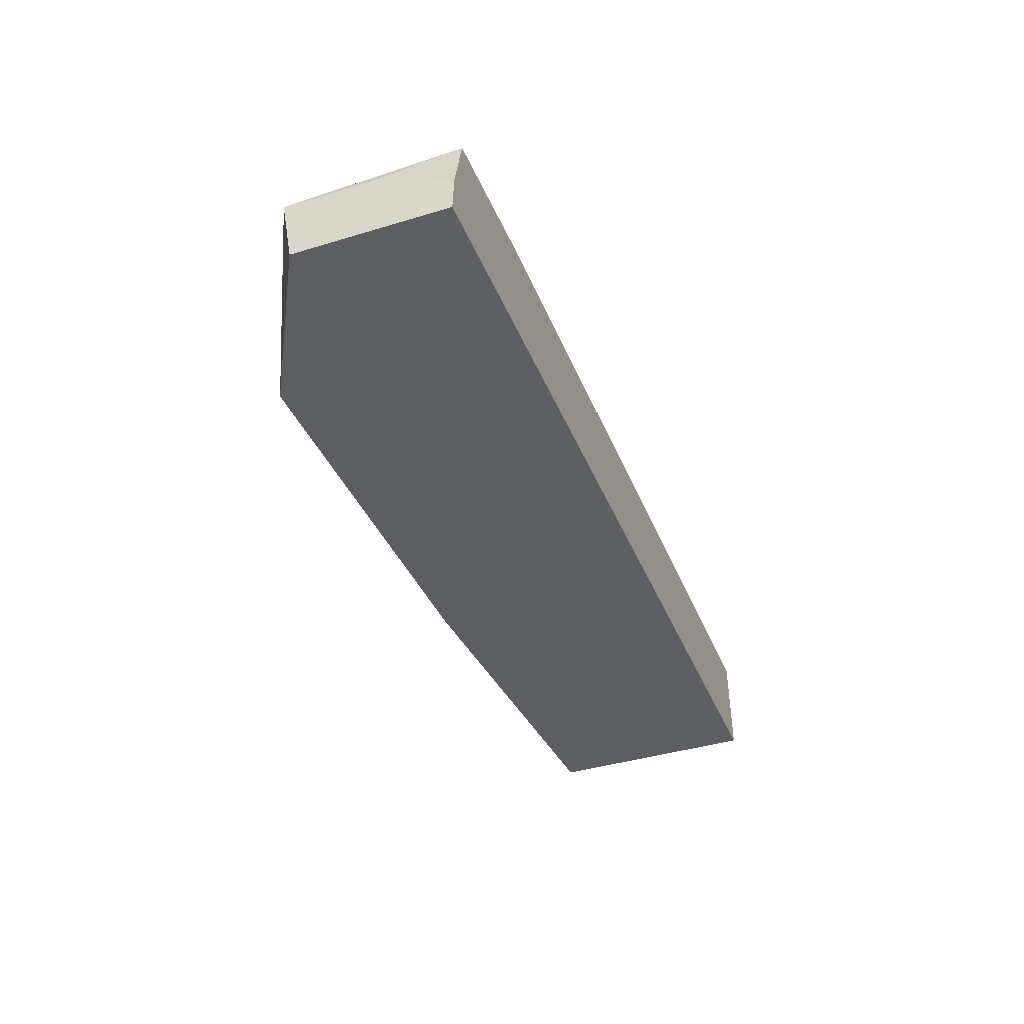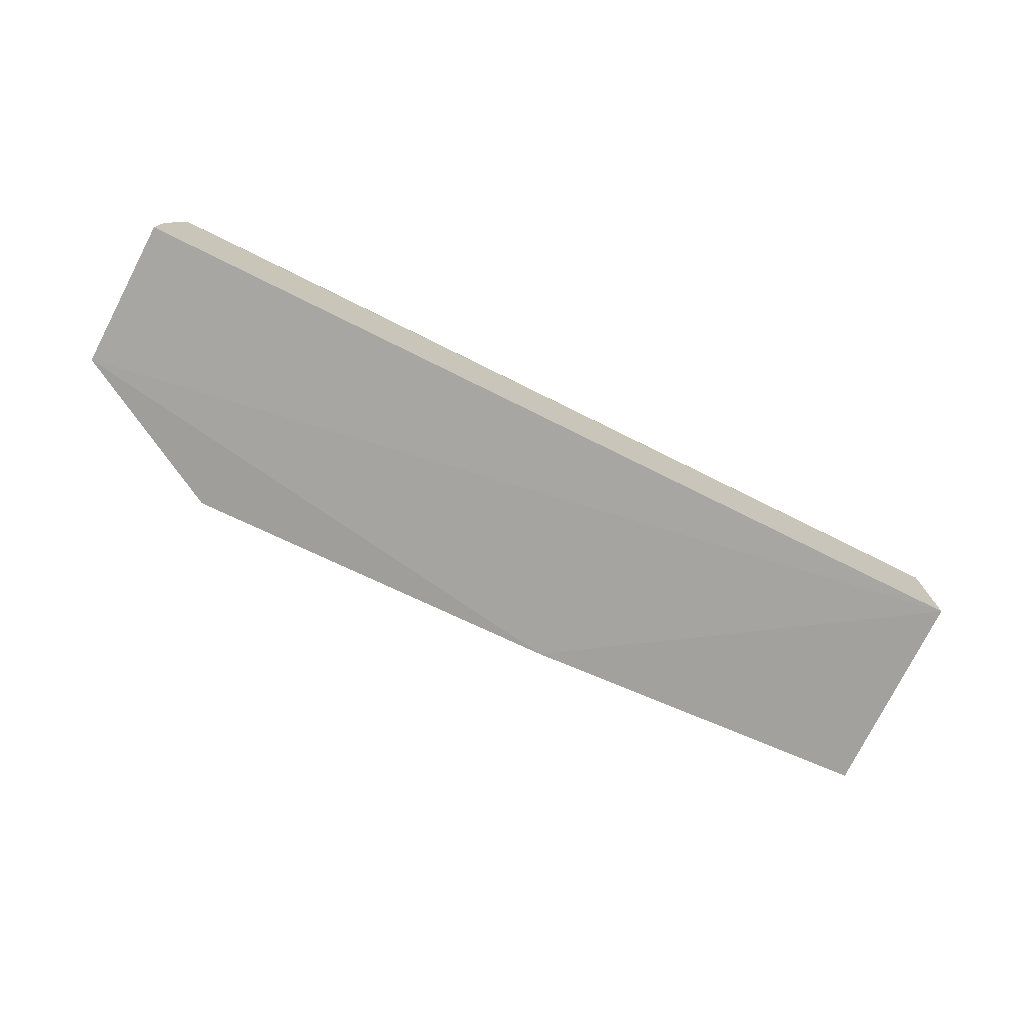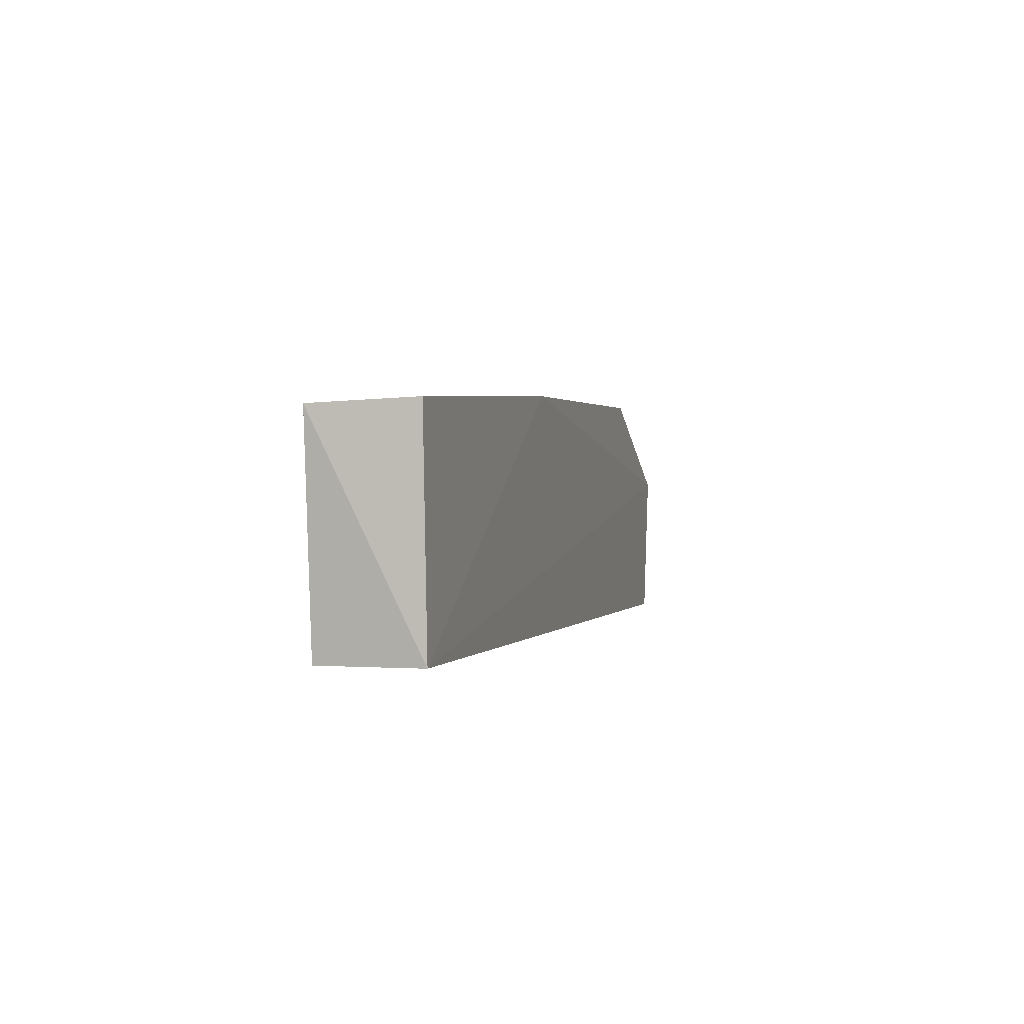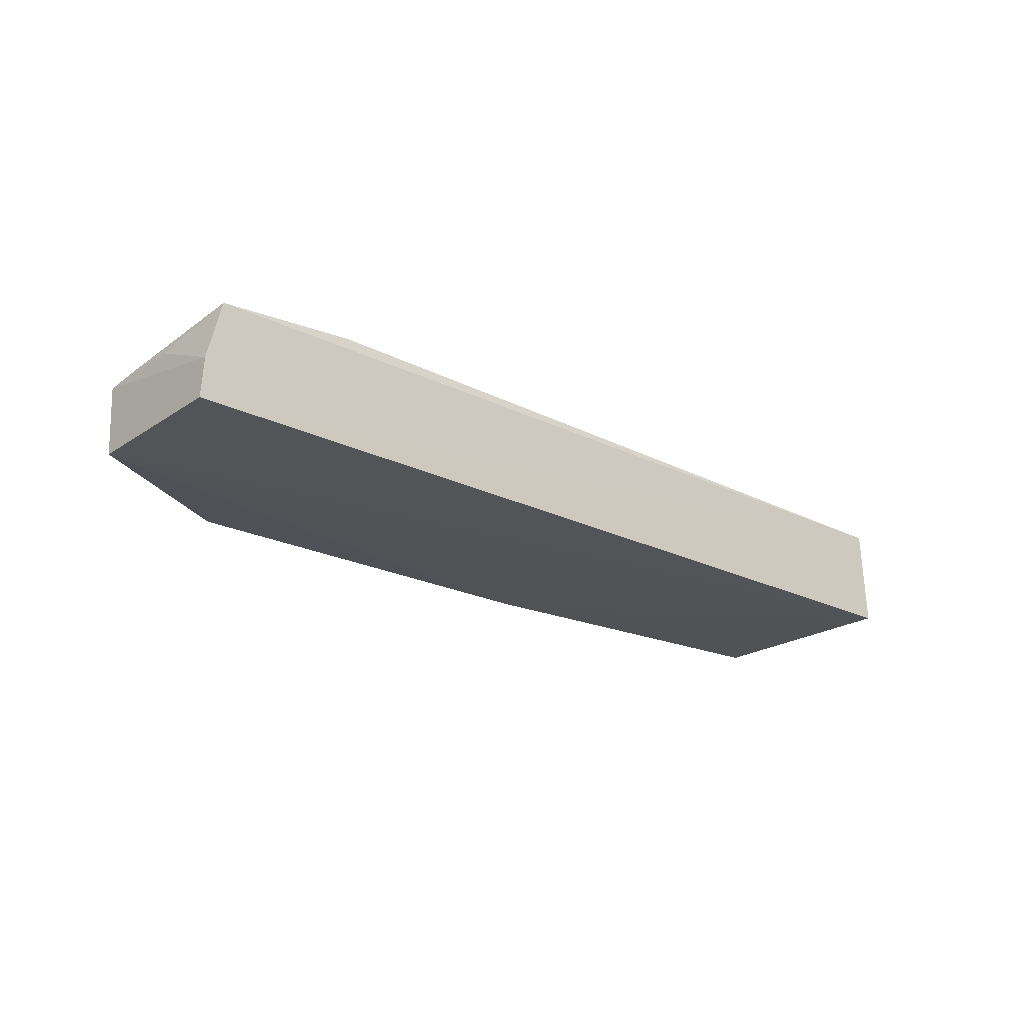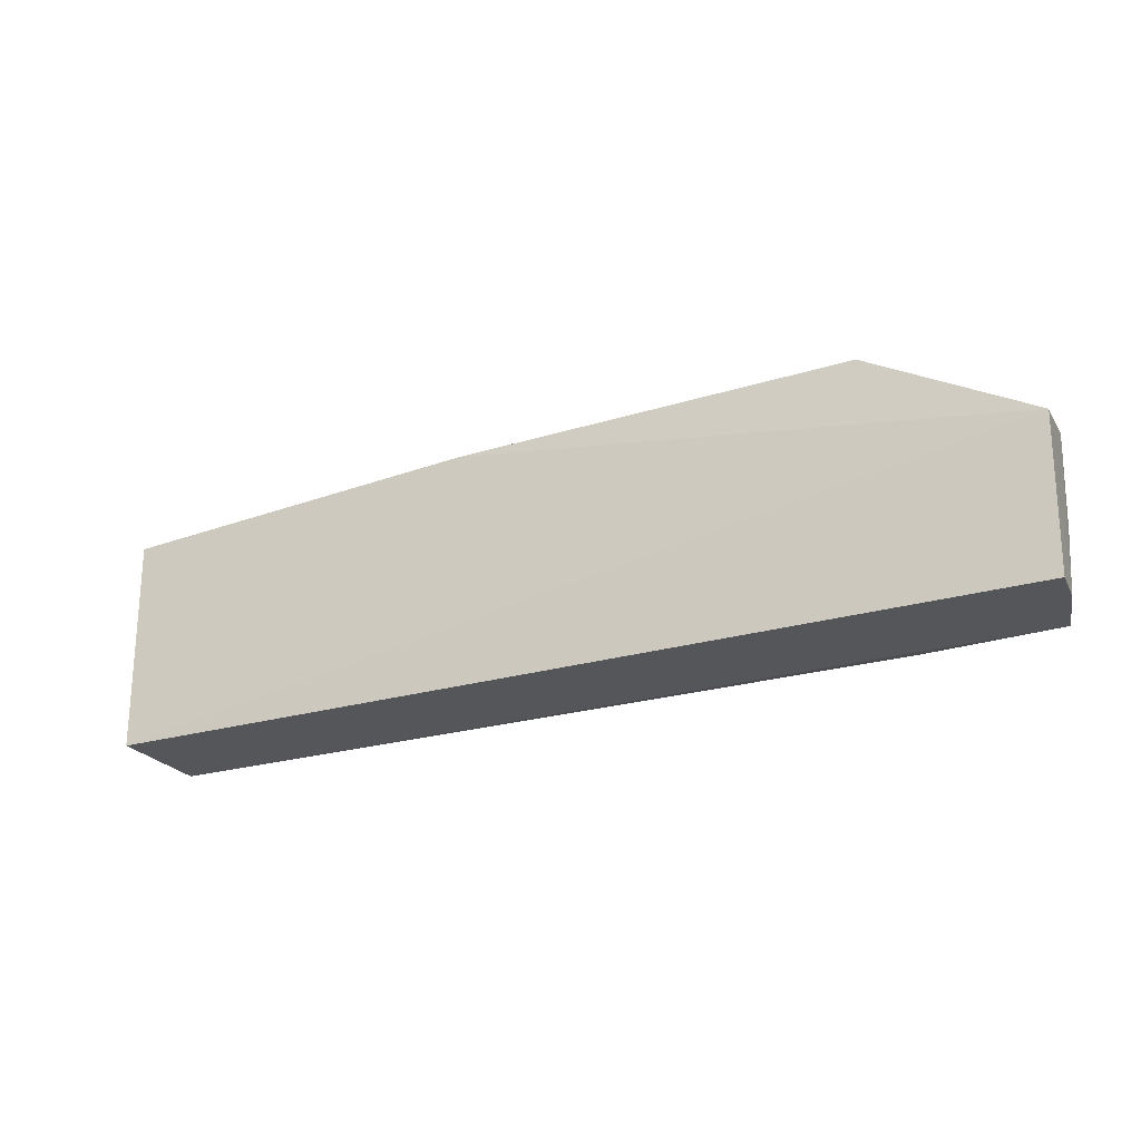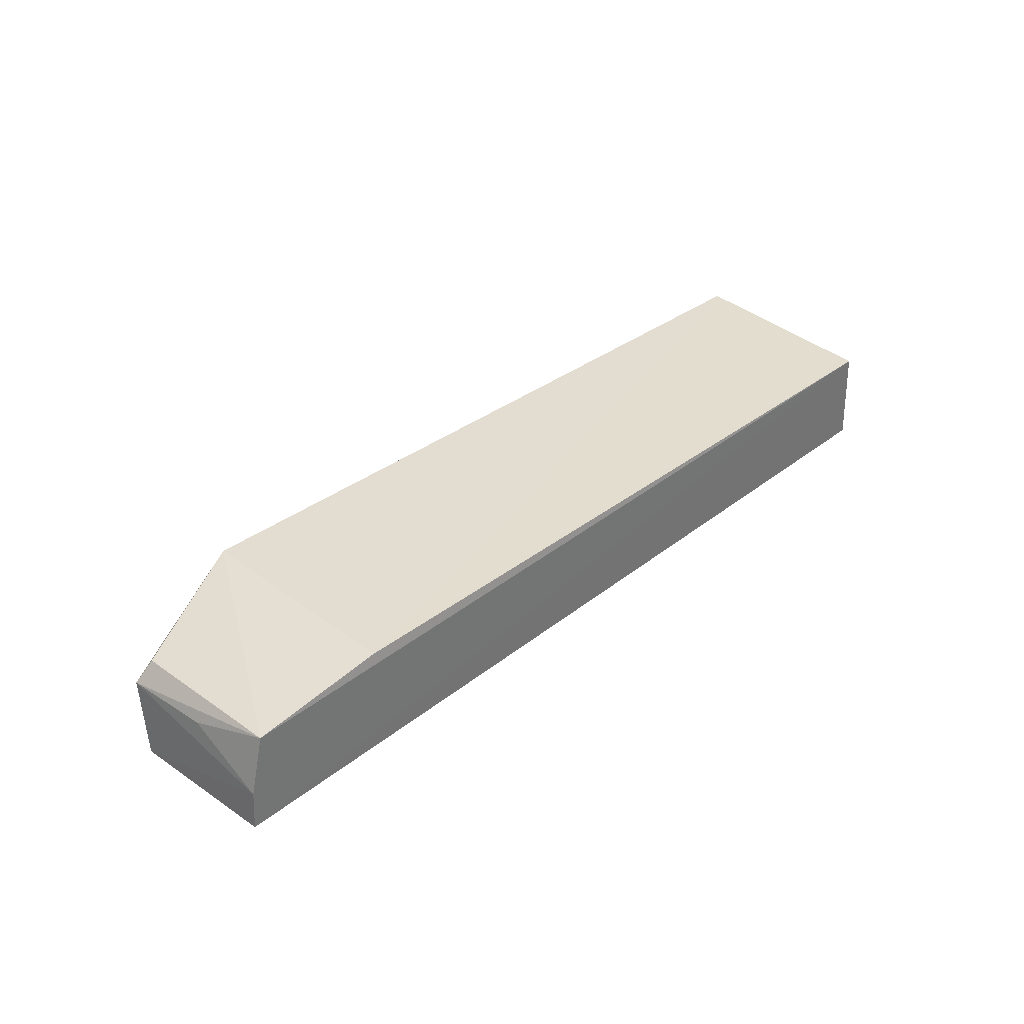
<metadata>
{"format":"obj","ext":"obj","renderer":"f3d","projection":"perspective","resolution":1024,"background":"white","views":[{"elev":-39.4,"azim":110.9,"up":"+Y"},{"elev":-72.9,"azim":153.5,"up":"+Y"},{"elev":0.5,"azim":-75.1,"up":"+Z"},{"elev":-22.1,"azim":139.1,"up":"+Y"},{"elev":-25.4,"azim":25.1,"up":"+Z"},{"elev":35.6,"azim":134.0,"up":"+Y"}]}
</metadata>
<code>
v 0.02351 0.02667 0.2211
v 0.03732 0.01701 0.2145
v 0.03556 0.02576 0.2014
v -0.04105 0.02602 0.2015
v -0.04197 0.01767 0.2201
v -0.04158 0.01745 0.2016
v 0.0238 0.02678 0.2016
v 0.03547 0.02516 0.2153
v 0.02343 0.01728 0.2223
v -0.04247 0.0261 0.2197
v 0.037 0.01733 0.2015
v -0.01039 0.01718 0.2218
v 0.03688 0.02339 0.2158
v -0.01038 0.02052 0.2214
v 0.03679 0.02071 0.2014
v 0.03659 0.02372 0.2082
f 7 1 3
f 7 3 4
f 8 3 1
f 10 6 5
f 10 4 6
f 10 7 4
f 10 1 7
f 11 2 6
f 11 6 4
f 11 4 3
f 12 6 2
f 12 5 6
f 12 2 9
f 12 10 5
f 13 3 8
f 13 9 2
f 13 8 1
f 13 1 9
f 14 12 9
f 14 9 1
f 14 1 10
f 14 10 12
f 15 11 3
f 15 13 2
f 15 2 11
f 16 15 3
f 16 3 13
f 16 13 15

</code>
